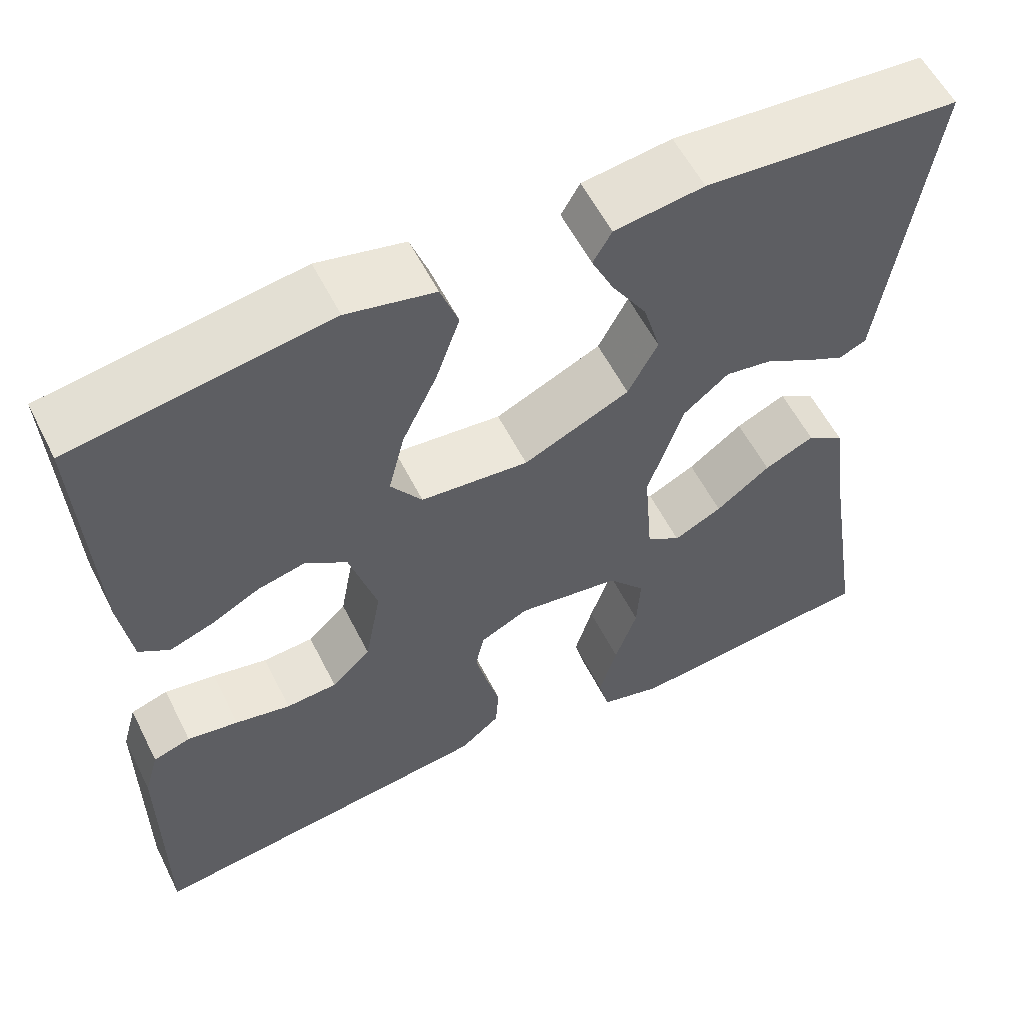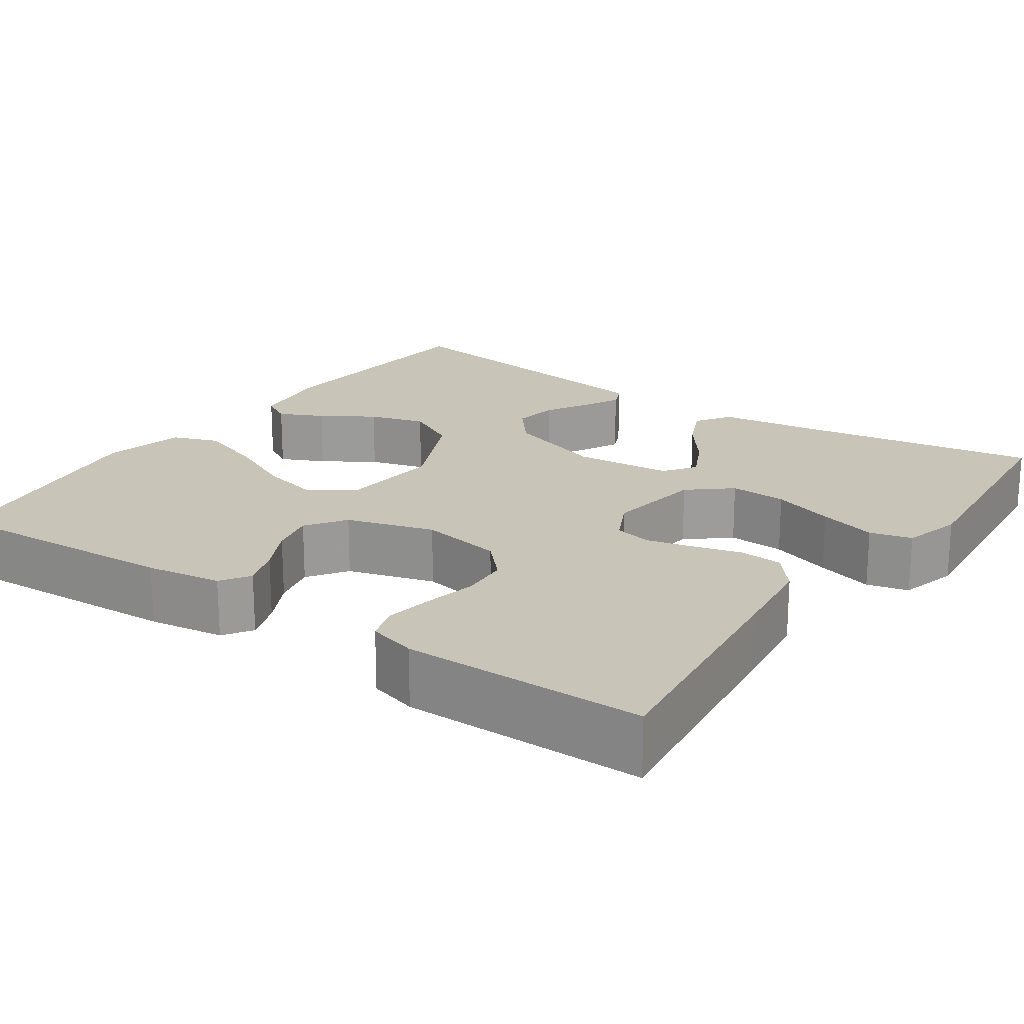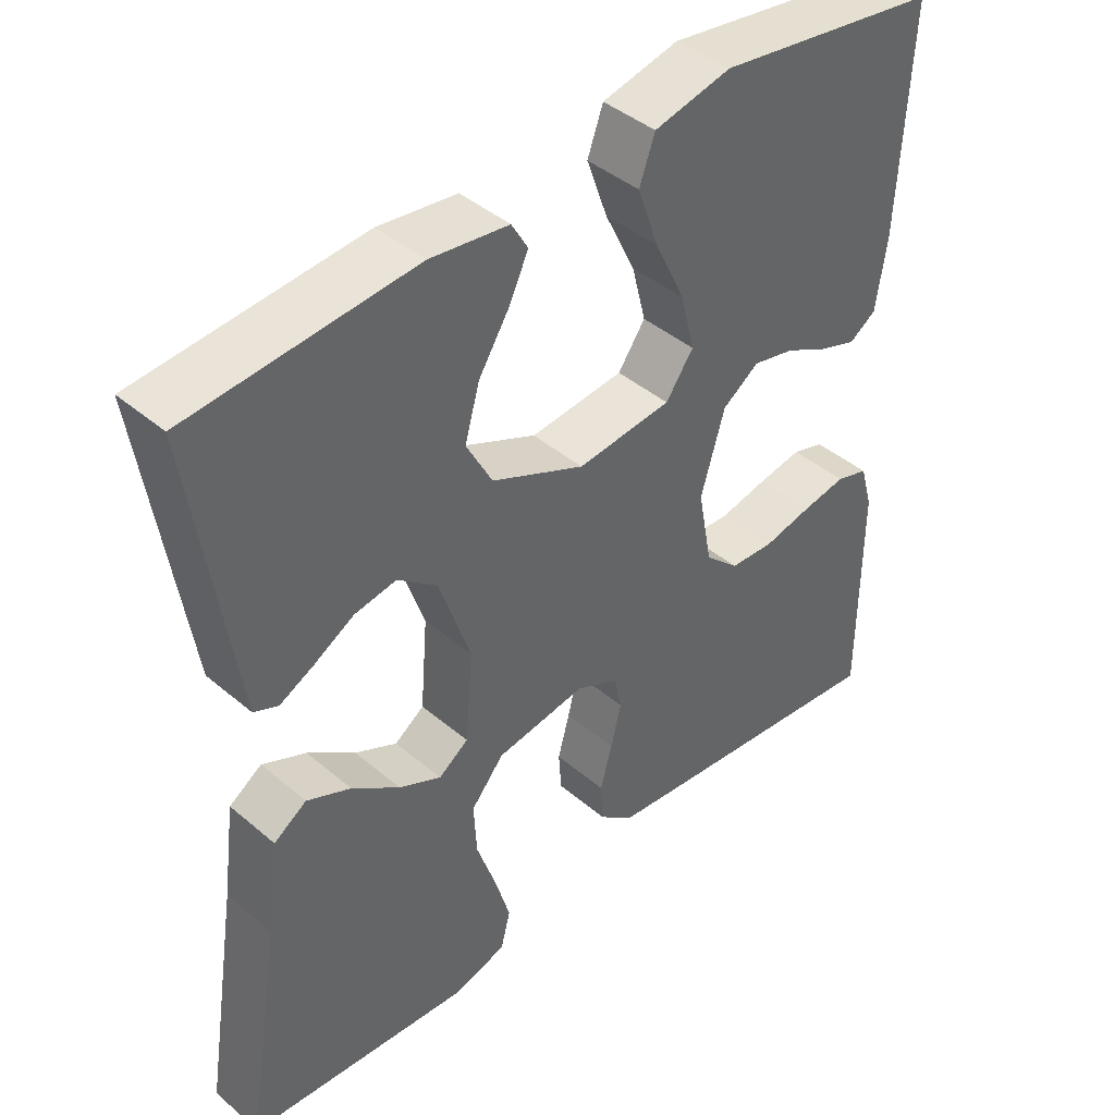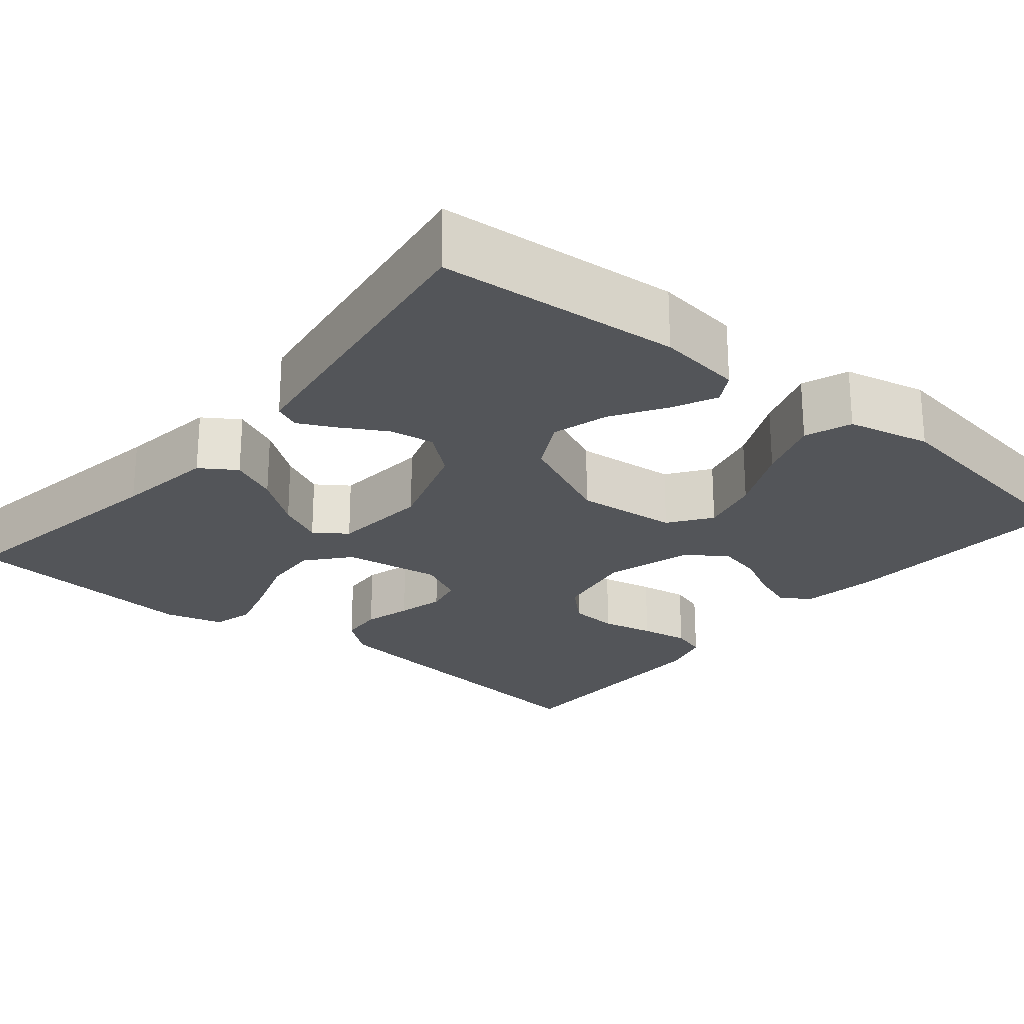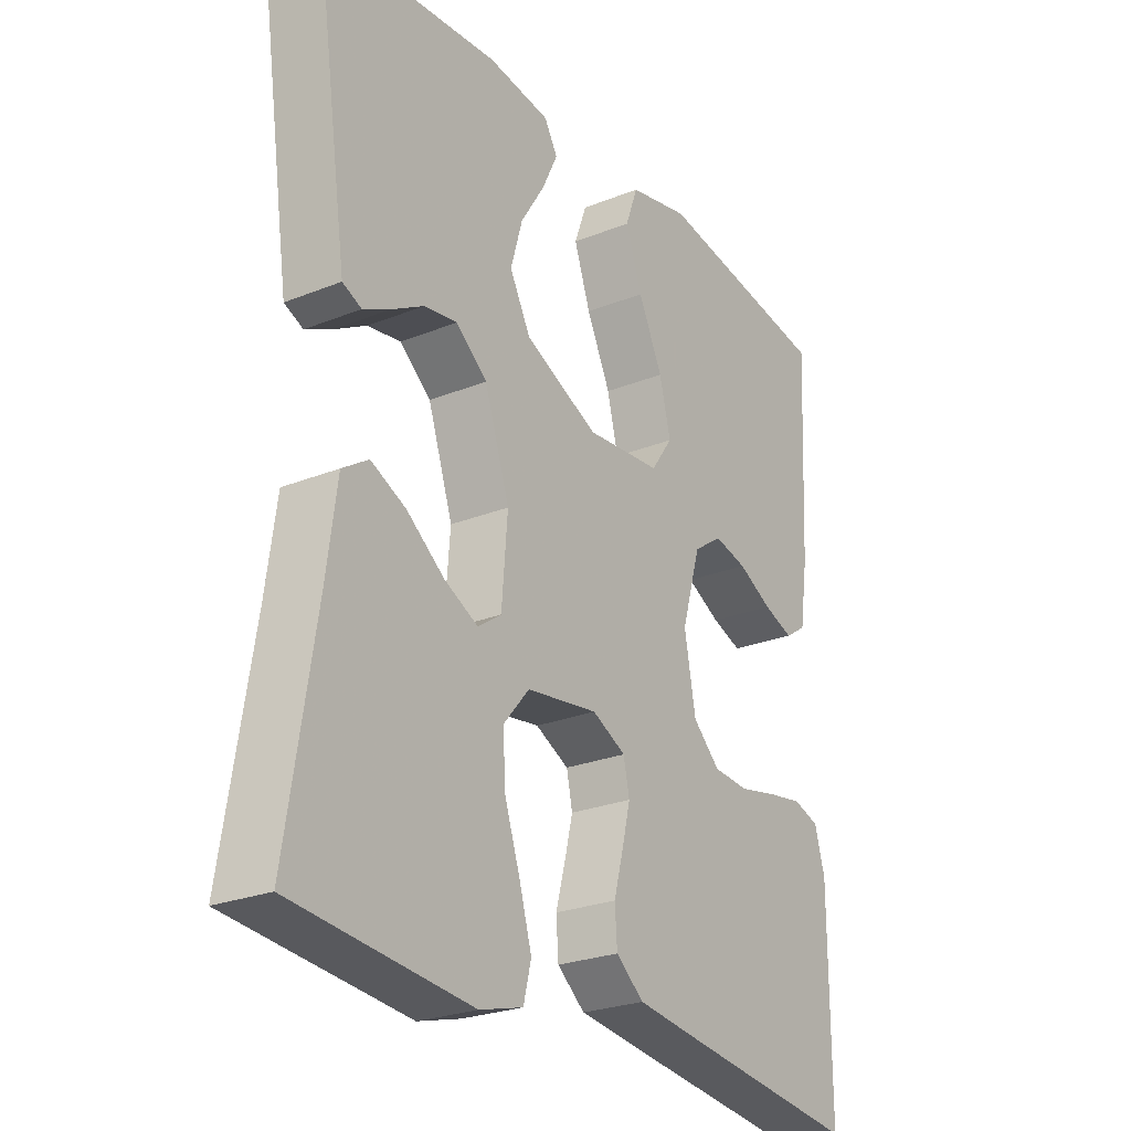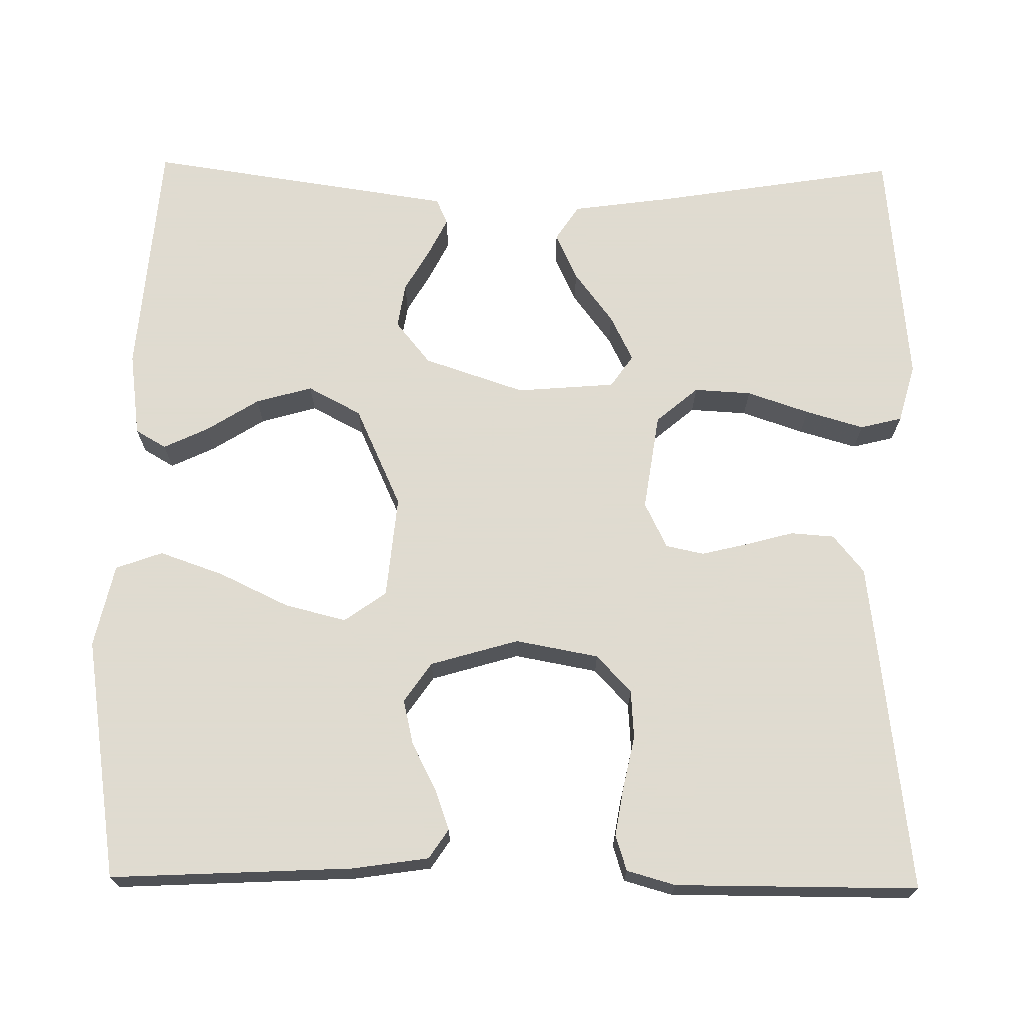
<metadata>
{"format":"obj","ext":"obj","renderer":"f3d","projection":"perspective","resolution":1024,"background":"white","views":[{"elev":57.3,"azim":153.4,"up":"+Z"},{"elev":20.1,"azim":124.7,"up":"+Y"},{"elev":42.6,"azim":-44.8,"up":"+Z"},{"elev":-24.0,"azim":-39.6,"up":"+Y"},{"elev":-25.5,"azim":-57.2,"up":"+Z"},{"elev":70.2,"azim":90.8,"up":"+Y"}]}
</metadata>
<code>
v -0.5 0.07 0.5
v -0.2 0.07 0.524
v -0.095 0.07 0.51
v -0.073 0.07 0.472
v -0.099 0.07 0.417
v -0.14 0.07 0.352
v -0.16 0.07 0.282
v -0.125 0.07 0.216
v 0 0.07 0.159
v 0.127 0.07 0.171
v 0.164 0.07 0.223
v 0.145 0.07 0.299
v 0.104 0.07 0.385
v 0.076 0.07 0.465
v 0.097 0.07 0.523
v 0.2 0.07 0.546
v 0.5 0.07 0.5
v 0.485 0.07 0.2
v 0.471 0.07 0.106
v 0.435 0.07 0.082
v 0.384 0.07 0.1
v 0.326 0.07 0.13
v 0.27 0.07 0.143
v 0.221 0.07 0.109
v 0.189 0.07 0
v 0.208 0.07 -0.103
v 0.254 0.07 -0.146
v 0.314 0.07 -0.15
v 0.379 0.07 -0.136
v 0.439 0.07 -0.126
v 0.483 0.07 -0.14
v 0.5 0.07 -0.2
v 0.5 0.07 -0.5
v 0.2 0.07 -0.464
v 0.088 0.07 -0.45
v 0.041 0.07 -0.412
v 0.037 0.07 -0.358
v 0.053 0.07 -0.299
v 0.067 0.07 -0.241
v 0.057 0.07 -0.194
v 0 0.07 -0.166
v -0.121 0.07 -0.184
v -0.165 0.07 -0.236
v -0.161 0.07 -0.307
v -0.135 0.07 -0.384
v -0.114 0.07 -0.456
v -0.127 0.07 -0.508
v -0.2 0.07 -0.528
v -0.5 0.07 -0.5
v -0.452 0.07 -0.2
v -0.435 0.07 -0.076
v -0.391 0.07 -0.047
v -0.332 0.07 -0.074
v -0.268 0.07 -0.122
v -0.211 0.07 -0.15
v -0.171 0.07 -0.122
v -0.161 0.07 0
v -0.203 0.07 0.125
v -0.256 0.07 0.168
v -0.312 0.07 0.159
v -0.366 0.07 0.128
v -0.412 0.07 0.105
v -0.444 0.07 0.119
v -0.456 0.07 0.2
v -0.5 0 0.5
v -0.2 0 0.524
v -0.095 0 0.51
v -0.073 0 0.472
v -0.099 0 0.417
v -0.14 0 0.352
v -0.16 0 0.282
v -0.125 0 0.216
v 0 0 0.159
v 0.127 0 0.171
v 0.164 0 0.223
v 0.145 0 0.299
v 0.104 0 0.385
v 0.076 0 0.465
v 0.097 0 0.523
v 0.2 0 0.546
v 0.5 0 0.5
v 0.485 0 0.2
v 0.471 0 0.106
v 0.435 0 0.082
v 0.384 0 0.1
v 0.326 0 0.13
v 0.27 0 0.143
v 0.221 0 0.109
v 0.189 0 0
v 0.208 0 -0.103
v 0.254 0 -0.146
v 0.314 0 -0.15
v 0.379 0 -0.136
v 0.439 0 -0.126
v 0.483 0 -0.14
v 0.5 0 -0.2
v 0.5 0 -0.5
v 0.2 0 -0.464
v 0.088 0 -0.45
v 0.041 0 -0.412
v 0.037 0 -0.358
v 0.053 0 -0.299
v 0.067 0 -0.241
v 0.057 0 -0.194
v 0 0 -0.166
v -0.121 0 -0.184
v -0.165 0 -0.236
v -0.161 0 -0.307
v -0.135 0 -0.384
v -0.114 0 -0.456
v -0.127 0 -0.508
v -0.2 0 -0.528
v -0.5 0 -0.5
v -0.452 0 -0.2
v -0.435 0 -0.076
v -0.391 0 -0.047
v -0.332 0 -0.074
v -0.268 0 -0.122
v -0.211 0 -0.15
v -0.171 0 -0.122
v -0.161 0 0
v -0.203 0 0.125
v -0.256 0 0.168
v -0.312 0 0.159
v -0.366 0 0.128
v -0.412 0 0.105
v -0.444 0 0.119
v -0.456 0 0.2
f 4 5 6
f 3 4 6
f 2 3 6
f 1 2 6
f 64 1 6
f 63 64 6
f 62 63 6
f 61 62 6
f 60 61 6
f 59 60 6 7
f 58 59 7 8
f 57 58 8 9
f 56 57 9 10
f 52 53 54
f 51 52 54
f 50 51 54
f 49 50 54
f 48 49 54
f 47 48 54
f 46 47 54
f 45 46 54
f 44 45 54
f 43 44 54 55
f 42 43 55 56
f 36 37 38
f 35 36 38
f 34 35 38
f 33 34 38
f 32 33 38
f 31 32 38
f 30 31 38
f 29 30 38
f 28 29 38
f 27 28 38 39
f 26 27 39 40
f 20 21 22
f 19 20 22
f 18 19 22
f 17 18 22
f 16 17 22
f 15 16 22
f 14 15 22
f 13 14 22
f 12 13 22
f 11 12 22 23
f 10 11 23 24
f 10 24 25
f 56 10 25
f 42 56 25
f 41 42 25
f 25 26 40 41
f 70 69 68
f 70 68 67
f 70 67 66
f 70 66 65
f 70 65 128
f 70 128 127
f 70 127 126
f 70 126 125
f 70 125 124
f 71 70 124 123
f 72 71 123 122
f 73 72 122 121
f 74 73 121 120
f 118 117 116
f 118 116 115
f 118 115 114
f 118 114 113
f 118 113 112
f 118 112 111
f 118 111 110
f 118 110 109
f 118 109 108
f 119 118 108 107
f 120 119 107 106
f 102 101 100
f 102 100 99
f 102 99 98
f 102 98 97
f 102 97 96
f 102 96 95
f 102 95 94
f 102 94 93
f 102 93 92
f 103 102 92 91
f 104 103 91 90
f 86 85 84
f 86 84 83
f 86 83 82
f 86 82 81
f 86 81 80
f 86 80 79
f 86 79 78
f 86 78 77
f 86 77 76
f 87 86 76 75
f 88 87 75 74
f 89 88 74
f 89 74 120
f 89 120 106
f 89 106 105
f 105 104 90 89
f 1 65 66 2
f 2 66 67 3
f 3 67 68 4
f 4 68 69 5
f 5 69 70 6
f 6 70 71 7
f 7 71 72 8
f 8 72 73 9
f 9 73 74 10
f 10 74 75 11
f 11 75 76 12
f 12 76 77 13
f 13 77 78 14
f 14 78 79 15
f 15 79 80 16
f 16 80 81 17
f 17 81 82 18
f 18 82 83 19
f 19 83 84 20
f 20 84 85 21
f 21 85 86 22
f 22 86 87 23
f 23 87 88 24
f 24 88 89 25
f 25 89 90 26
f 26 90 91 27
f 27 91 92 28
f 28 92 93 29
f 29 93 94 30
f 30 94 95 31
f 31 95 96 32
f 32 96 97 33
f 33 97 98 34
f 34 98 99 35
f 35 99 100 36
f 36 100 101 37
f 37 101 102 38
f 38 102 103 39
f 39 103 104 40
f 40 104 105 41
f 41 105 106 42
f 42 106 107 43
f 43 107 108 44
f 44 108 109 45
f 45 109 110 46
f 46 110 111 47
f 47 111 112 48
f 48 112 113 49
f 49 113 114 50
f 50 114 115 51
f 51 115 116 52
f 52 116 117 53
f 53 117 118 54
f 54 118 119 55
f 55 119 120 56
f 56 120 121 57
f 57 121 122 58
f 58 122 123 59
f 59 123 124 60
f 60 124 125 61
f 61 125 126 62
f 62 126 127 63
f 63 127 128 64
f 64 128 65 1

</code>
